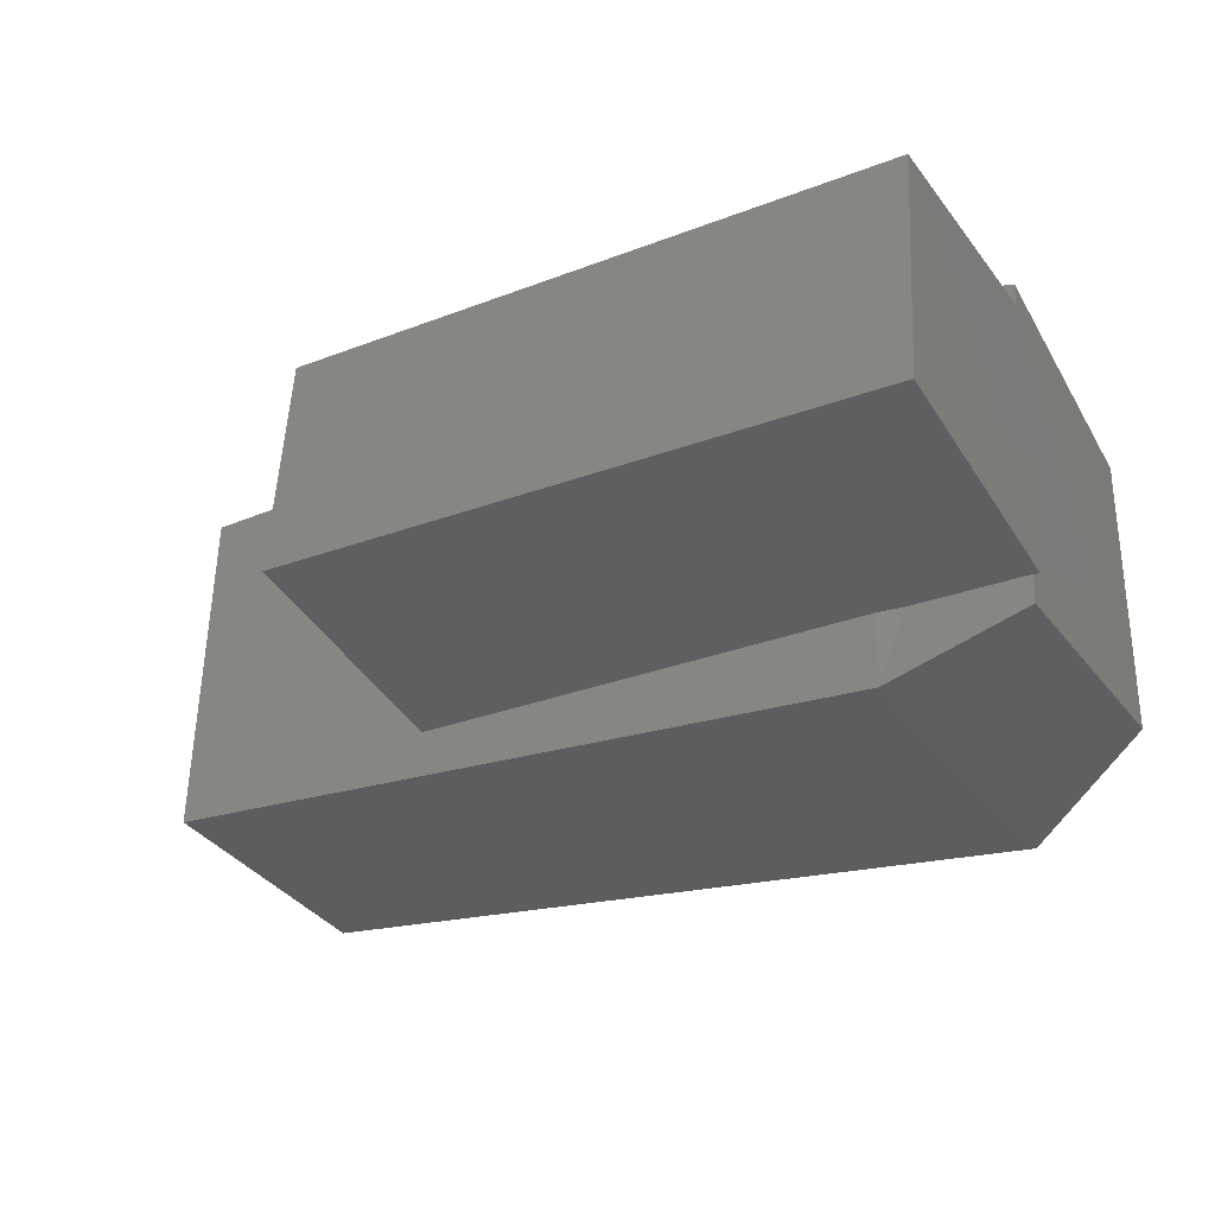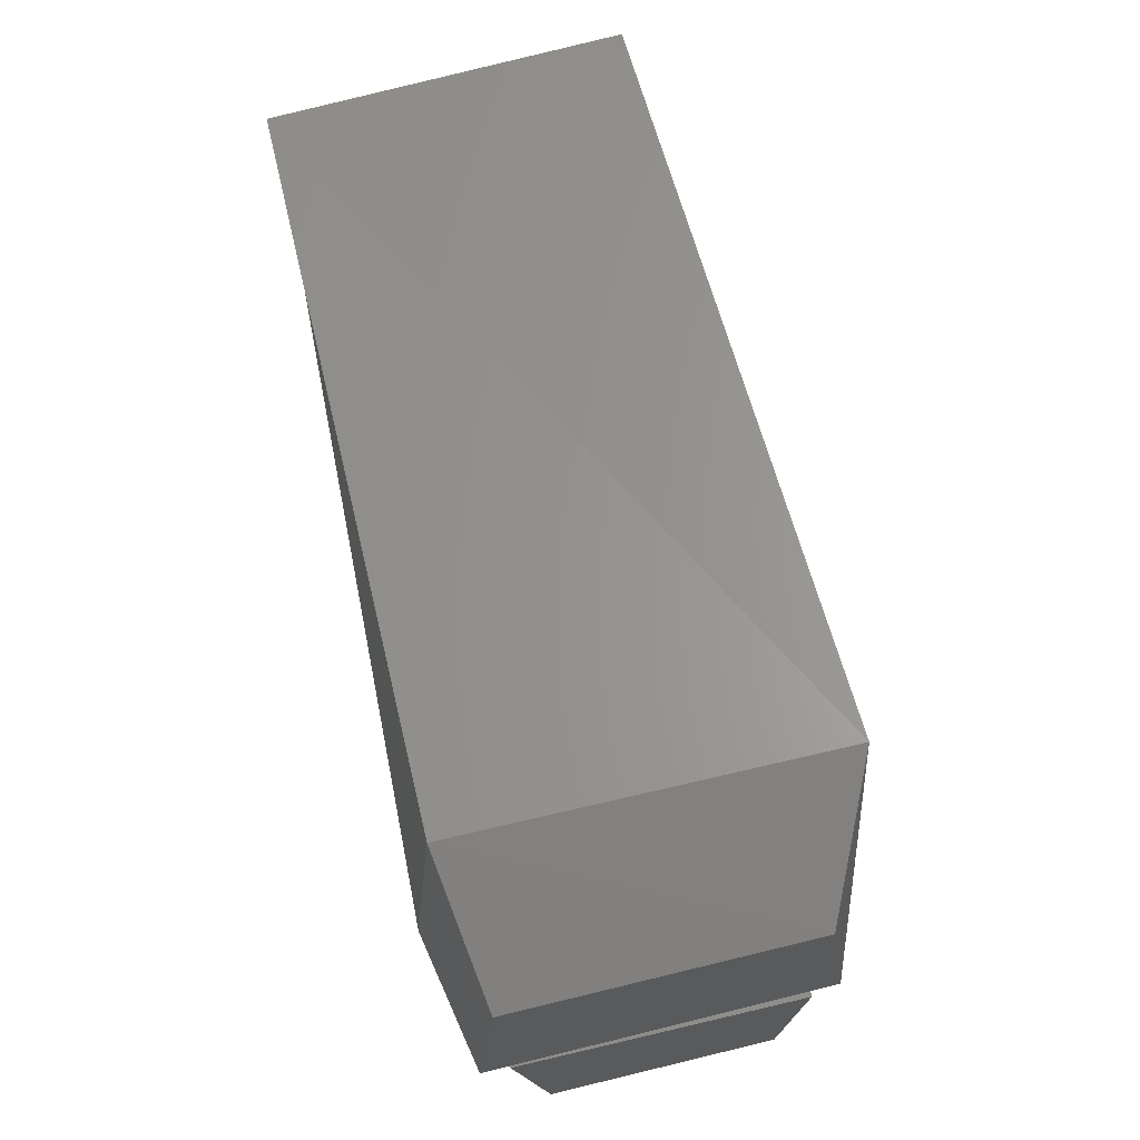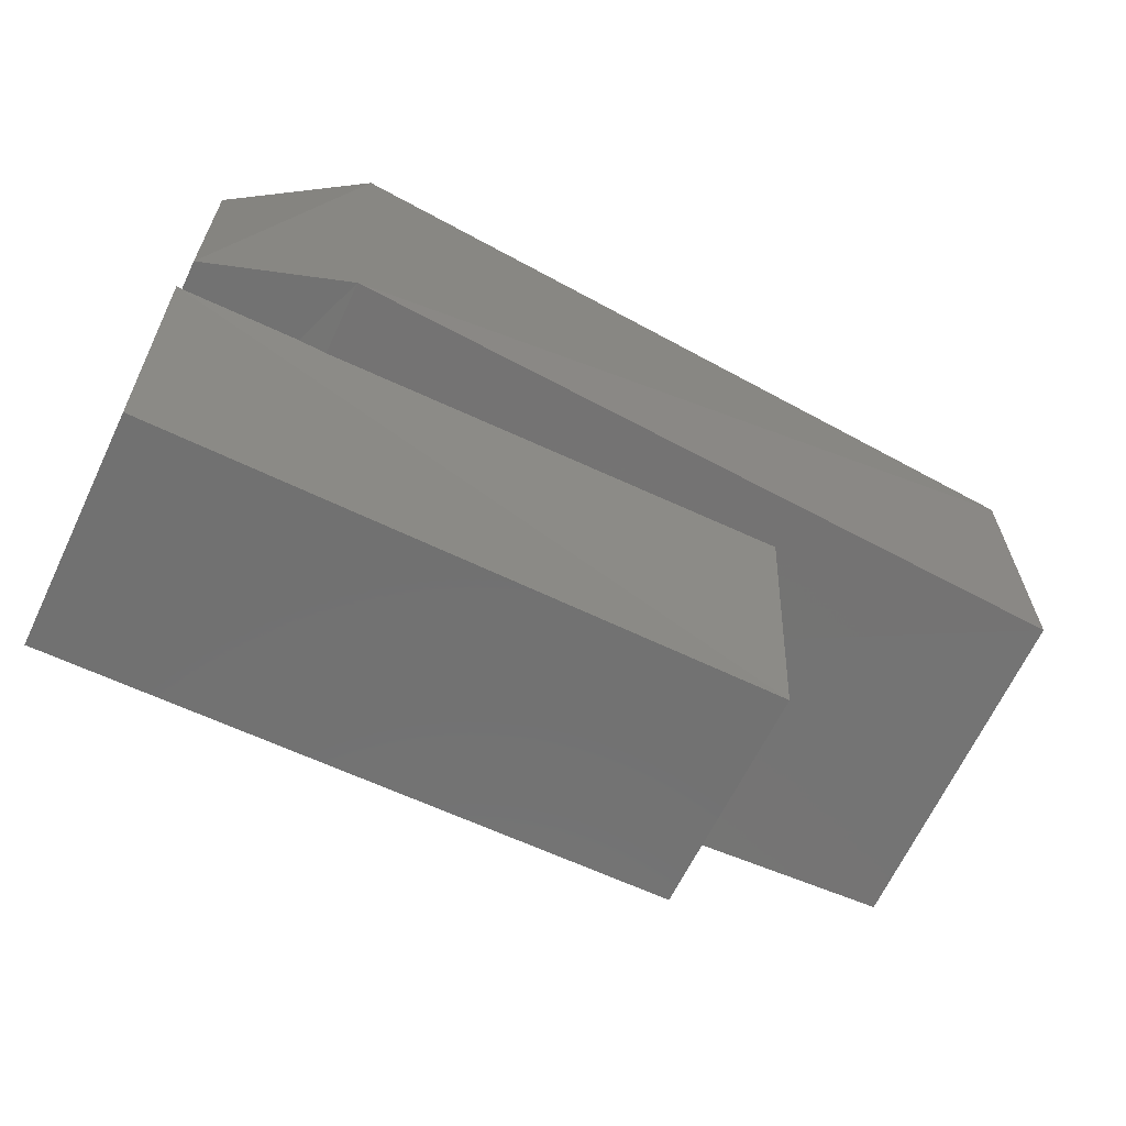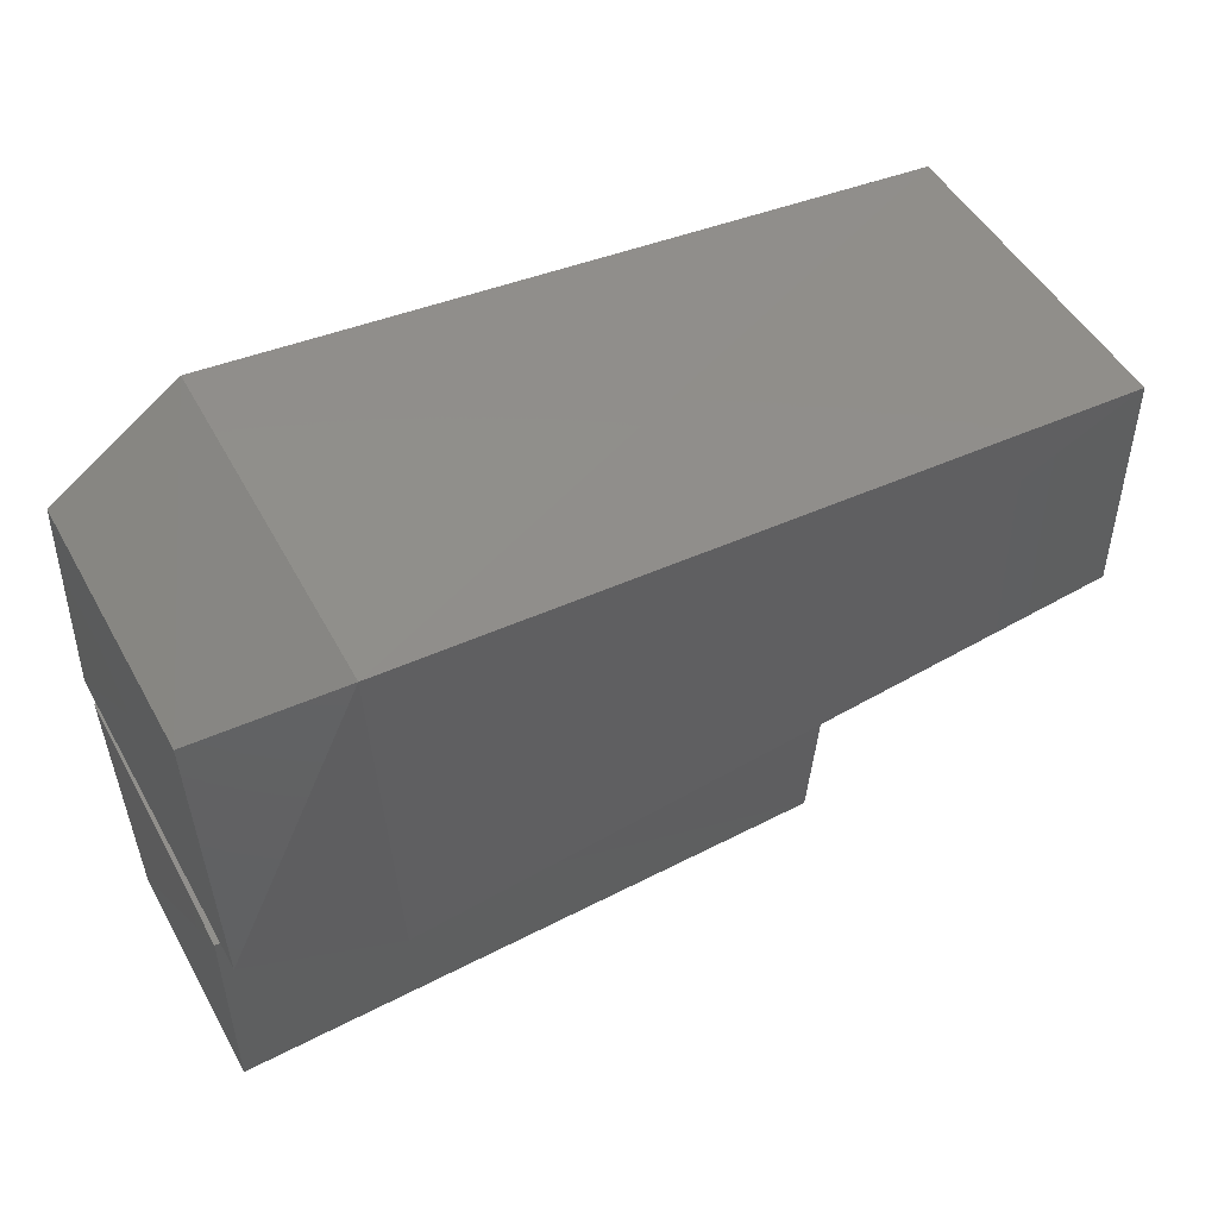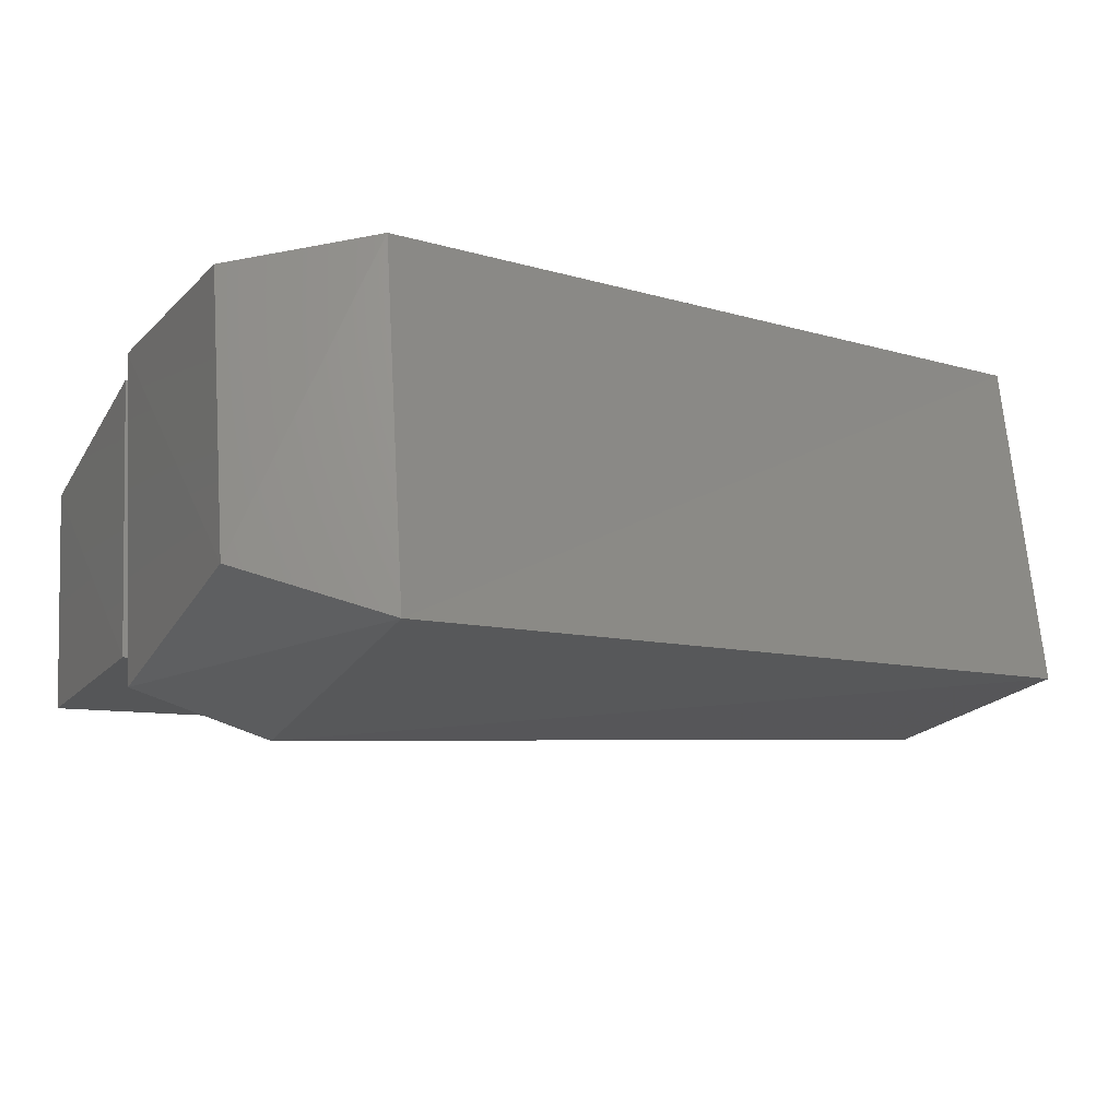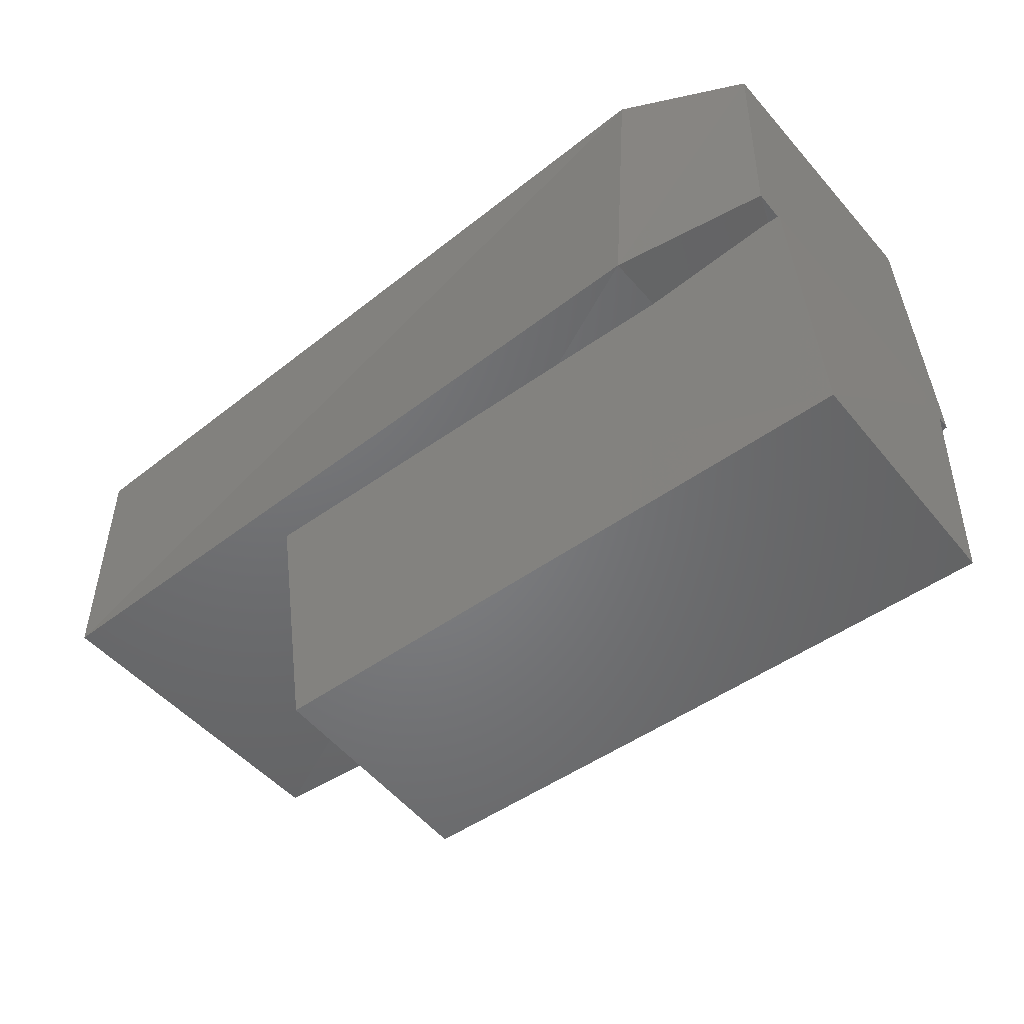
<metadata>
{"format":"stl","ext":"stl","renderer":"f3d","projection":"perspective","resolution":1024,"background":"white","views":[{"elev":-36.1,"azim":29.4,"up":"+Z"},{"elev":70.5,"azim":79.9,"up":"+Y"},{"elev":-63.2,"azim":158.0,"up":"+Y"},{"elev":52.7,"azim":155.0,"up":"+Y"},{"elev":-19.4,"azim":154.1,"up":"+Z"},{"elev":-51.3,"azim":41.1,"up":"+Y"}]}
</metadata>
<code>
# stl→obj: 19 verts, 32 faces
v 14.04 -5.125 26.84
v 14.04 -5.122 26.79
v 14.15 -5.125 26.84
v 14.14 -5.122 26.78
v 14.17 -5.123 26.83
v 14.16 -5.122 26.79
v 14.17 -5.086 26.83
v 14.15 -5.076 26.83
v 14.04 -5.089 26.84
v 14.16 -5.083 26.79
v 14.15 -5.073 26.78
v 14.04 -5.085 26.79
v 14.08 -5.123 26.83
v 14.08 -5.122 26.79
v 14.17 -5.122 26.79
v 14.17 -5.158 26.79
v 14.17 -5.158 26.82
v 14.08 -5.158 26.83
v 14.08 -5.158 26.8
f 1 2 3
f 2 3 4
f 3 4 5
f 4 5 6
f 5 7 3
f 7 3 8
f 3 8 1
f 8 1 9
f 10 6 11
f 6 11 4
f 11 4 12
f 4 12 2
f 12 9 11
f 9 11 8
f 11 8 10
f 8 10 7
f 1 2 9
f 2 9 12
f 13 14 5
f 14 5 15
f 16 17 15
f 17 15 5
f 7 5 10
f 5 10 6
f 18 19 13
f 19 13 14
f 17 16 18
f 16 18 19
f 14 15 19
f 15 19 16
f 5 13 17
f 13 17 18

</code>
